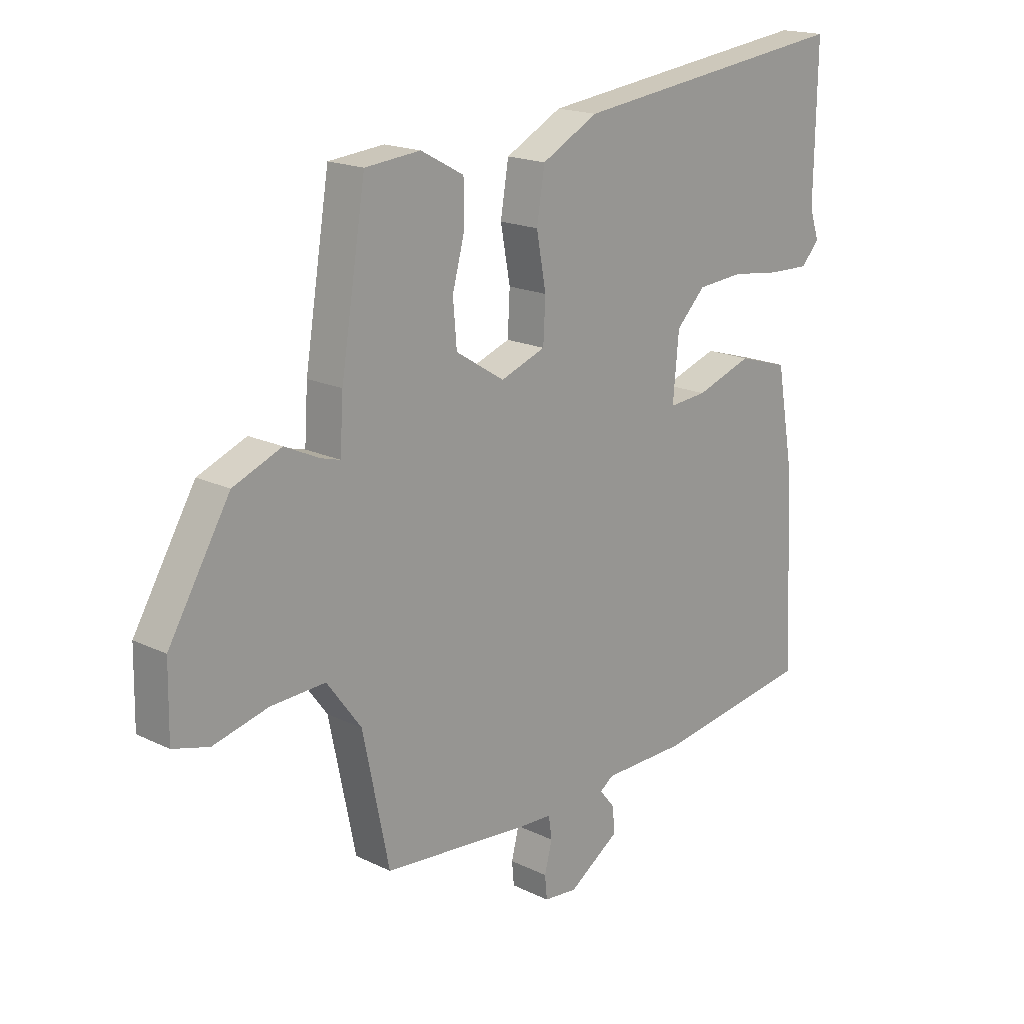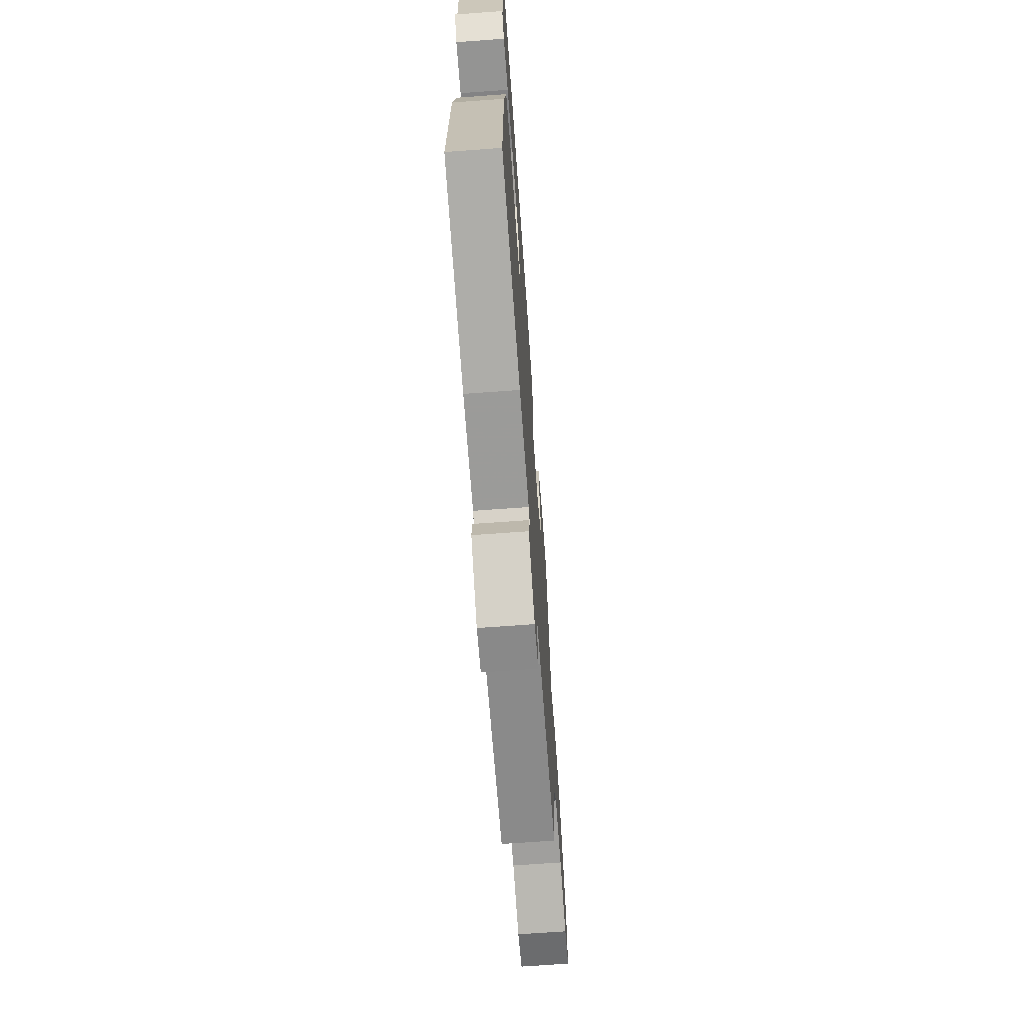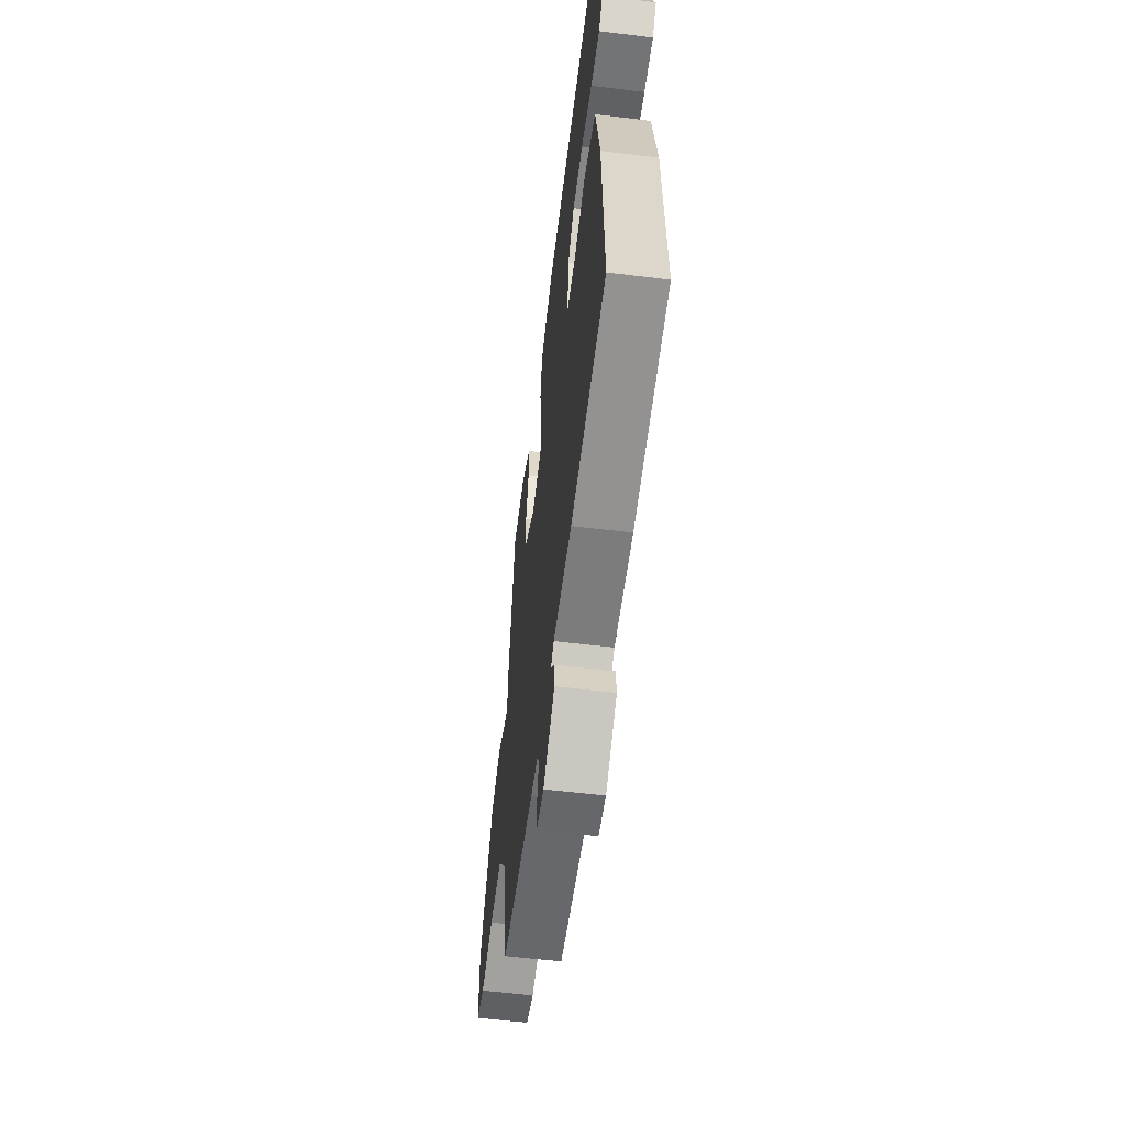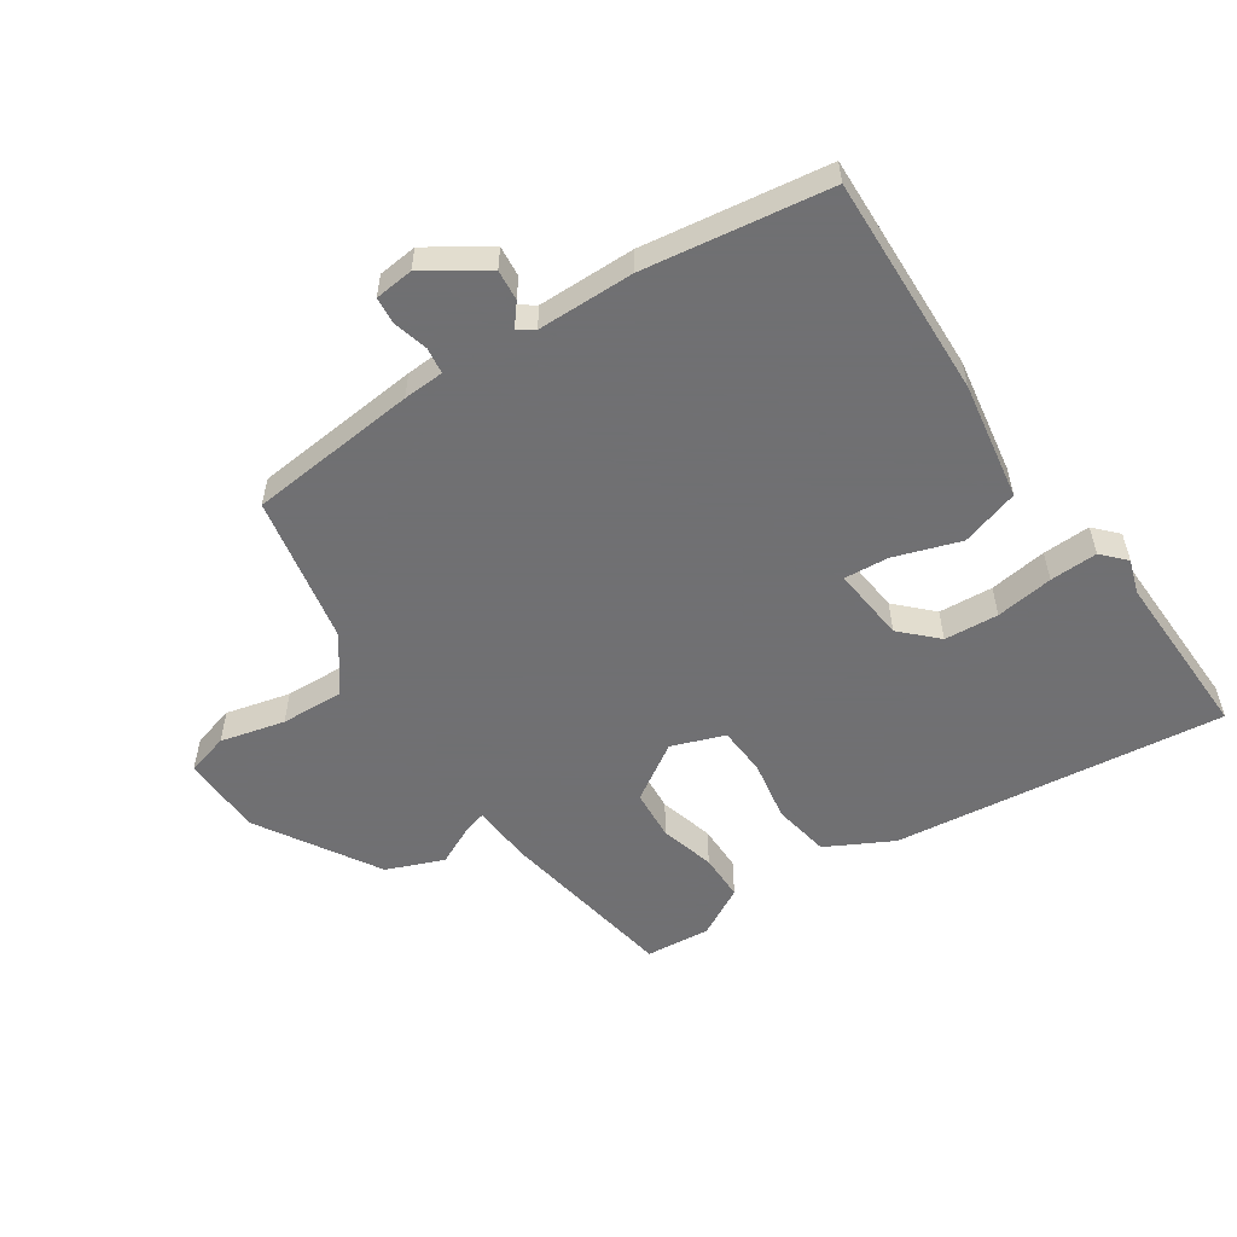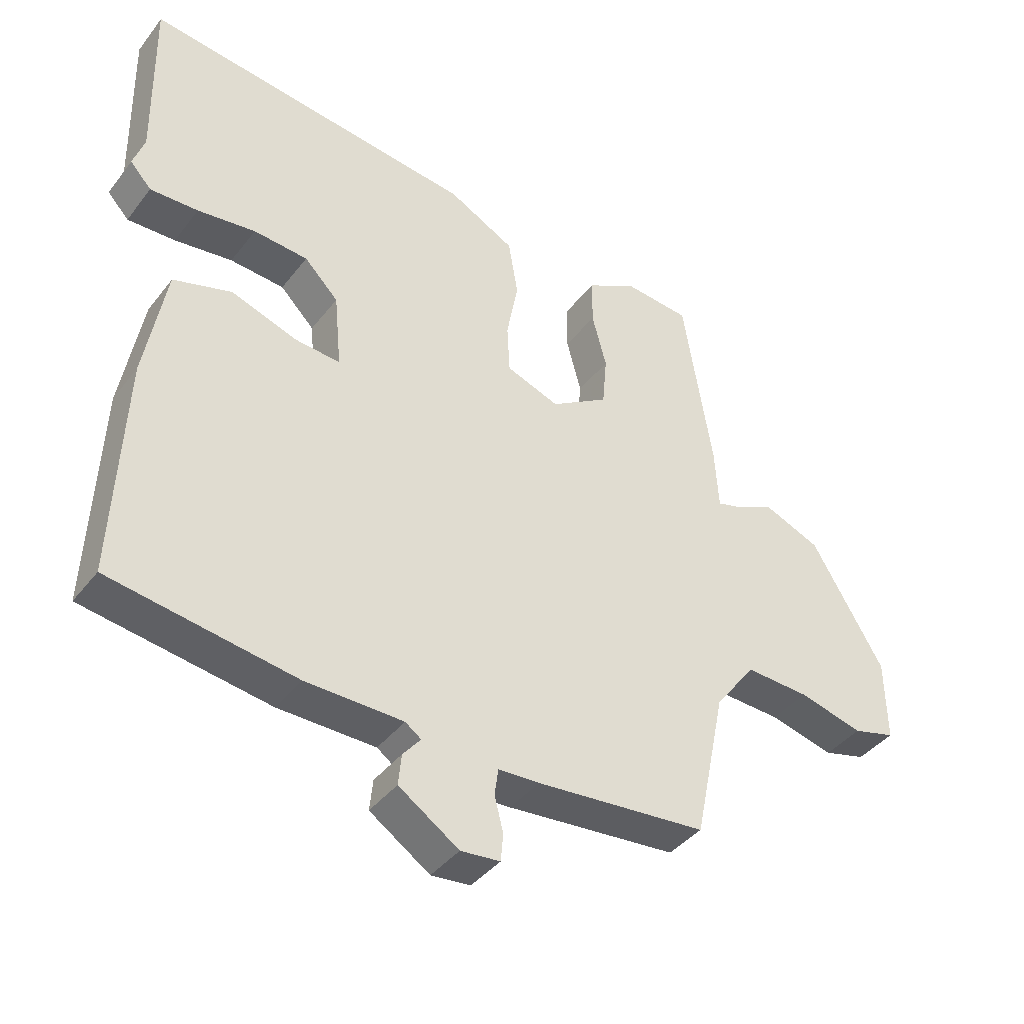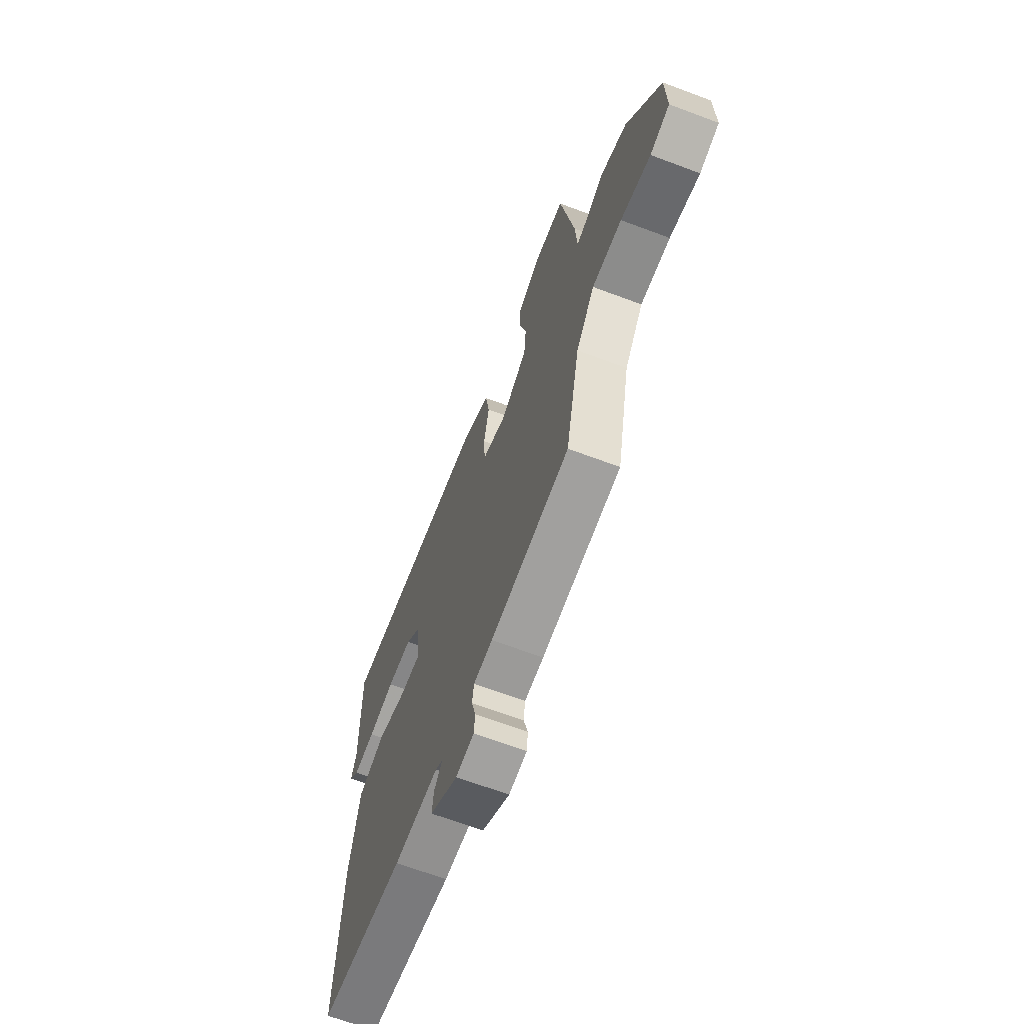
<metadata>
{"format":"obj","ext":"obj","renderer":"f3d","projection":"perspective","resolution":1024,"background":"white","views":[{"elev":17.9,"azim":133.5,"up":"+Z"},{"elev":-68.5,"azim":-85.8,"up":"+Z"},{"elev":-57.6,"azim":-97.3,"up":"+Z"},{"elev":-55.0,"azim":-145.7,"up":"+Y"},{"elev":-40.3,"azim":-33.9,"up":"+Z"},{"elev":-66.8,"azim":69.4,"up":"+Z"}]}
</metadata>
<code>
v -0.479 0.07 -0.448
v -0.464 0.07 -0.095
v -0.431 0.07 0.092
v -0.338 0.07 0.12
v -0.233 0.07 0.084
v -0.162 0.07 0.078
v -0.173 0.07 0.197
v -0.227 0.07 0.252
v -0.313 0.07 0.259
v -0.405 0.07 0.247
v -0.481 0.07 0.245
v -0.515 0.07 0.282
v -0.497 0.07 0.336
v -0.502 0.07 0.61
v 0.024 0.07 0.544
v 0.129 0.07 0.488
v 0.144 0.07 0.397
v 0.126 0.07 0.3
v 0.13 0.07 0.222
v 0.214 0.07 0.191
v 0.305 0.07 0.248
v 0.312 0.07 0.329
v 0.289 0.07 0.416
v 0.29 0.07 0.491
v 0.37 0.07 0.534
v 0.473 0.07 0.524
v 0.519 0.07 0.238
v 0.525 0.07 0.141
v 0.561 0.07 0.151
v 0.625 0.07 0.181
v 0.715 0.07 0.144
v 0.829 0.07 -0.049
v 0.831 0.07 -0.179
v 0.764 0.07 -0.197
v 0.662 0.07 -0.171
v 0.561 0.07 -0.166
v 0.497 0.07 -0.252
v 0.448 0.07 -0.488
v 0.178 0.07 -0.512
v 0.113 0.07 -0.515
v 0.107 0.07 -0.557
v 0.121 0.07 -0.612
v 0.117 0.07 -0.655
v 0.055 0.07 -0.661
v -0.04 0.07 -0.597
v -0.035 0.07 -0.548
v -0.007 0.07 -0.514
v -0.032 0.07 -0.496
v -0.186 0.07 -0.493
v -0.479 0 -0.448
v -0.464 0 -0.095
v -0.431 0 0.092
v -0.338 0 0.12
v -0.233 0 0.084
v -0.162 0 0.078
v -0.173 0 0.197
v -0.227 0 0.252
v -0.313 0 0.259
v -0.405 0 0.247
v -0.481 0 0.245
v -0.515 0 0.282
v -0.497 0 0.336
v -0.502 0 0.61
v 0.024 0 0.544
v 0.129 0 0.488
v 0.144 0 0.397
v 0.126 0 0.3
v 0.13 0 0.222
v 0.214 0 0.191
v 0.305 0 0.248
v 0.312 0 0.329
v 0.289 0 0.416
v 0.29 0 0.491
v 0.37 0 0.534
v 0.473 0 0.524
v 0.519 0 0.238
v 0.525 0 0.141
v 0.561 0 0.151
v 0.625 0 0.181
v 0.715 0 0.144
v 0.829 0 -0.049
v 0.831 0 -0.179
v 0.764 0 -0.197
v 0.662 0 -0.171
v 0.561 0 -0.166
v 0.497 0 -0.252
v 0.448 0 -0.488
v 0.178 0 -0.512
v 0.113 0 -0.515
v 0.107 0 -0.557
v 0.121 0 -0.612
v 0.117 0 -0.655
v 0.055 0 -0.661
v -0.04 0 -0.597
v -0.035 0 -0.548
v -0.007 0 -0.514
v -0.032 0 -0.496
v -0.186 0 -0.493
f 48 49 1 2
f 47 48 2 3
f 44 45 46 47
f 42 43 44 47
f 41 42 47 3
f 40 41 3 4
f 37 38 39 40
f 36 37 40
f 32 33 34 35
f 32 35 36
f 29 30 31 32
f 28 29 32 36
f 25 26 27 28
f 22 23 24 25
f 21 22 25 28
f 20 21 28 36
f 15 16 17 18
f 13 14 15 18
f 13 18 19
f 9 10 11 12
f 8 9 12 13
f 40 4 5
f 40 5 6
f 36 40 6 7
f 20 36 7 8
f 8 13 19 20
f 51 50 98 97
f 52 51 97 96
f 96 95 94 93
f 96 93 92 91
f 52 96 91 90
f 53 52 90 89
f 89 88 87 86
f 89 86 85
f 84 83 82 81
f 85 84 81
f 81 80 79 78
f 85 81 78 77
f 77 76 75 74
f 74 73 72 71
f 77 74 71 70
f 85 77 70 69
f 67 66 65 64
f 67 64 63 62
f 68 67 62
f 61 60 59 58
f 62 61 58 57
f 54 53 89
f 55 54 89
f 56 55 89 85
f 57 56 85 69
f 69 68 62 57
f 1 50 51 2
f 2 51 52 3
f 3 52 53 4
f 4 53 54 5
f 5 54 55 6
f 6 55 56 7
f 7 56 57 8
f 8 57 58 9
f 9 58 59 10
f 10 59 60 11
f 11 60 61 12
f 12 61 62 13
f 13 62 63 14
f 14 63 64 15
f 15 64 65 16
f 16 65 66 17
f 17 66 67 18
f 18 67 68 19
f 19 68 69 20
f 20 69 70 21
f 21 70 71 22
f 22 71 72 23
f 23 72 73 24
f 24 73 74 25
f 25 74 75 26
f 26 75 76 27
f 27 76 77 28
f 28 77 78 29
f 29 78 79 30
f 30 79 80 31
f 31 80 81 32
f 32 81 82 33
f 33 82 83 34
f 34 83 84 35
f 35 84 85 36
f 36 85 86 37
f 37 86 87 38
f 38 87 88 39
f 39 88 89 40
f 40 89 90 41
f 41 90 91 42
f 42 91 92 43
f 43 92 93 44
f 44 93 94 45
f 45 94 95 46
f 46 95 96 47
f 47 96 97 48
f 48 97 98 49
f 49 98 50 1

</code>
